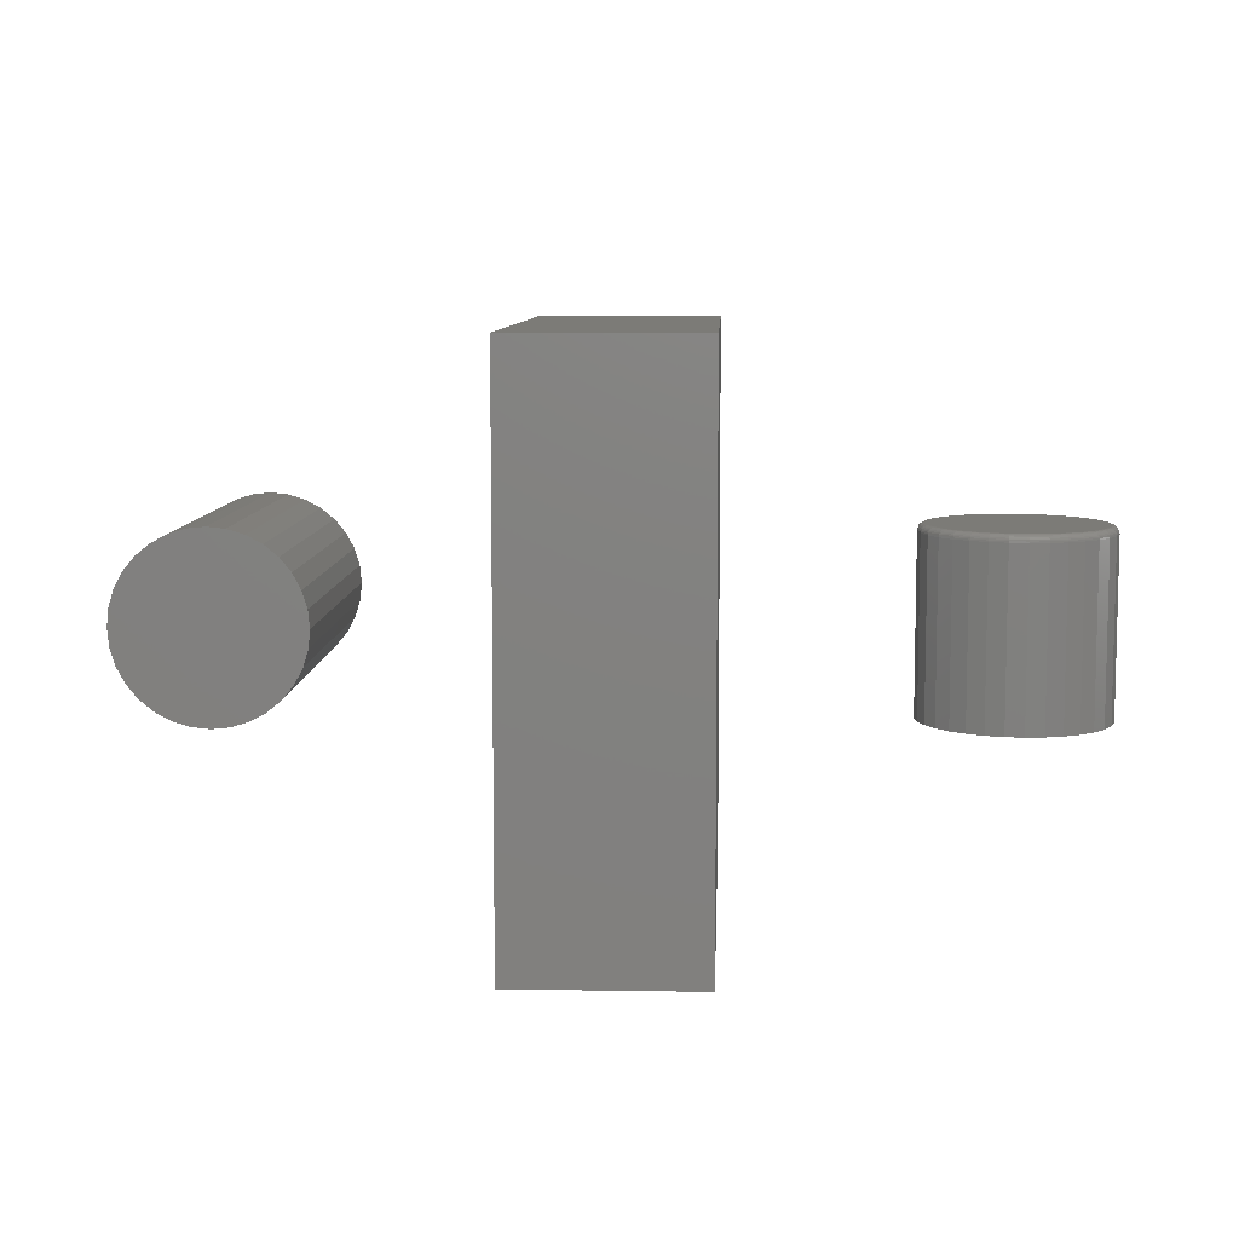
<metadata>
{"format":"stl","ext":"stl","renderer":"f3d","projection":"perspective","resolution":1024,"background":"white","views":[{"elev":8.4,"azim":2.5,"up":"+Z"}]}
</metadata>
<code>
# stl→obj: 394 verts, 776 faces
v 0.4548 0.08821 0.09375
v 0.4887 0.08821 0.09375
v 0.4717 0.08988 0.09375
v 0.4384 0.08327 0.09375
v 0.505 0.08327 0.09375
v 0.4234 0.07524 0.09375
v 0.52 0.07524 0.09375
v 0.4102 0.06443 0.09375
v 0.5332 0.06443 0.09375
v 0.5332 -0.0585 0.09375
v 0.4234 -0.06931 0.09375
v 0.52 -0.06931 0.09375
v 0.4384 -0.07735 0.09375
v 0.505 -0.07735 0.09375
v 0.4548 -0.08229 0.09375
v 0.4887 -0.08229 0.09375
v 0.4717 -0.08396 0.09375
v 0.544 0.05125 0.09375
v 0.3994 0.05125 0.09375
v 0.552 0.03623 0.09375
v 0.3914 0.03623 0.09375
v 0.557 0.01992 0.09375
v 0.3865 0.01992 0.09375
v 0.5586 0.002961 0.09375
v 0.3848 0.002961 0.09375
v 0.557 -0.014 0.09375
v 0.3865 -0.014 0.09375
v 0.552 -0.0303 0.09375
v 0.3914 -0.0303 0.09375
v 0.544 -0.04533 0.09375
v 0.3994 -0.04533 0.09375
v 0.4102 -0.0585 0.09375
v 0.5664 0.002961 -0.09375
v 0.5664 0.002961 0.08594
v 0.5646 -0.01552 -0.09375
v 0.5646 -0.01552 0.08594
v 0.5592 -0.03329 -0.09375
v 0.5592 -0.03329 0.08594
v 0.5505 -0.04967 -0.09375
v 0.5505 -0.04967 0.08594
v 0.5387 -0.06403 -0.09375
v 0.5387 -0.06403 0.08594
v 0.5243 -0.07581 -0.09375
v 0.5243 -0.07581 0.08594
v 0.508 -0.08456 -0.09375
v 0.508 -0.08456 0.08594
v 0.4902 -0.08996 -0.09375
v 0.4902 -0.08996 0.08594
v 0.4717 -0.09178 -0.09375
v 0.4717 -0.09178 0.08594
v 0.4532 -0.08996 -0.09375
v 0.4532 -0.08996 0.08594
v 0.4355 -0.08456 -0.09375
v 0.4355 -0.08456 0.08594
v 0.4191 -0.07581 -0.09375
v 0.4191 -0.07581 0.08594
v 0.4047 -0.06403 -0.09375
v 0.4047 -0.06403 0.08594
v 0.3929 -0.04967 -0.09375
v 0.3929 -0.04967 0.08594
v 0.3842 -0.03329 -0.09375
v 0.3842 -0.03329 0.08594
v 0.3788 -0.01552 -0.09375
v 0.3788 -0.01552 0.08594
v 0.377 0.002961 -0.09375
v 0.377 0.002961 0.08594
v 0.3788 0.02144 -0.09375
v 0.3788 0.02144 0.08594
v 0.3842 0.03921 -0.09375
v 0.3842 0.03921 0.08594
v 0.3929 0.05559 -0.09375
v 0.3929 0.05559 0.08594
v 0.4047 0.06995 -0.09375
v 0.4047 0.06995 0.08594
v 0.4191 0.08173 -0.09375
v 0.4191 0.08173 0.08594
v 0.4355 0.09049 -0.09375
v 0.4355 0.09049 0.08594
v 0.4532 0.09588 -0.09375
v 0.4532 0.09588 0.08594
v 0.4717 0.0977 -0.09375
v 0.4717 0.0977 0.08594
v 0.4902 0.09588 -0.09375
v 0.4902 0.09588 0.08594
v 0.508 0.09049 -0.09375
v 0.508 0.09049 0.08594
v 0.5243 0.08173 -0.09375
v 0.5243 0.08173 0.08594
v 0.5387 0.06995 -0.09375
v 0.5387 0.06995 0.08594
v 0.5505 0.05559 -0.09375
v 0.5505 0.05559 0.08594
v 0.5592 0.03921 -0.09375
v 0.5592 0.03921 0.08594
v 0.5646 0.02144 -0.09375
v 0.5646 0.02144 0.08594
v 0.3833 0.002961 0.0936
v 0.385 0.02022 0.0936
v 0.3818 0.002961 0.09316
v 0.3835 0.0205 0.09316
v 0.3804 0.002961 0.09243
v 0.3822 0.02077 0.09243
v 0.3793 0.002961 0.09146
v 0.381 0.021 0.09146
v 0.3783 0.002961 0.09028
v 0.3801 0.02119 0.09028
v 0.3776 0.002961 0.08893
v 0.3794 0.02133 0.08893
v 0.3771 0.002961 0.08746
v 0.3789 0.02141 0.08746
v 0.5585 0.02022 0.0936
v 0.5602 0.002961 0.0936
v 0.5599 0.0205 0.09316
v 0.5616 0.002961 0.09316
v 0.5612 0.02077 0.09243
v 0.563 0.002961 0.09243
v 0.5624 0.021 0.09146
v 0.5642 0.002961 0.09146
v 0.5633 0.02119 0.09028
v 0.5651 0.002961 0.09028
v 0.564 0.02133 0.08893
v 0.5659 0.002961 0.08893
v 0.5645 0.02141 0.08746
v 0.5663 0.002961 0.08746
v 0.5534 0.03681 0.0936
v 0.5548 0.03737 0.09316
v 0.556 0.03789 0.09243
v 0.5571 0.03834 0.09146
v 0.558 0.03871 0.09028
v 0.5587 0.03899 0.08893
v 0.5591 0.03916 0.08746
v 0.5453 0.0521 0.0936
v 0.5465 0.05291 0.09316
v 0.5476 0.05366 0.09243
v 0.5486 0.05432 0.09146
v 0.5494 0.05486 0.09028
v 0.55 0.05526 0.08893
v 0.5504 0.05551 0.08746
v 0.5343 0.0655 0.0936
v 0.5353 0.06654 0.09316
v 0.5362 0.06749 0.09243
v 0.5371 0.06833 0.09146
v 0.5378 0.06902 0.09028
v 0.5383 0.06953 0.08893
v 0.5386 0.06984 0.08746
v 0.5208 0.0765 0.0936
v 0.5217 0.07772 0.09316
v 0.5224 0.07884 0.09243
v 0.5231 0.07983 0.09146
v 0.5236 0.08064 0.09028
v 0.524 0.08124 0.08893
v 0.5243 0.08161 0.08746
v 0.5056 0.08468 0.0936
v 0.5061 0.08603 0.09316
v 0.5066 0.08728 0.09243
v 0.5071 0.08837 0.09146
v 0.5075 0.08927 0.09028
v 0.5077 0.08994 0.08893
v 0.5079 0.09035 0.08746
v 0.489 0.08971 0.0936
v 0.4893 0.09115 0.09316
v 0.4895 0.09247 0.09243
v 0.4897 0.09363 0.09146
v 0.4899 0.09459 0.09028
v 0.4901 0.09529 0.08893
v 0.4902 0.09573 0.08746
v 0.4717 0.09141 0.0936
v 0.4717 0.09287 0.09316
v 0.4717 0.09423 0.09243
v 0.4717 0.09541 0.09146
v 0.4717 0.09638 0.09028
v 0.4717 0.0971 0.08893
v 0.4717 0.09755 0.08746
v 0.4545 0.08971 0.0936
v 0.4542 0.09115 0.09316
v 0.4539 0.09247 0.09243
v 0.4537 0.09363 0.09146
v 0.4535 0.09459 0.09028
v 0.4533 0.09529 0.08893
v 0.4533 0.09573 0.08746
v 0.4379 0.08468 0.0936
v 0.4373 0.08603 0.09316
v 0.4368 0.08728 0.09243
v 0.4363 0.08837 0.09146
v 0.436 0.08927 0.09028
v 0.4357 0.08994 0.08893
v 0.4355 0.09035 0.08746
v 0.4226 0.0765 0.0936
v 0.4218 0.07772 0.09316
v 0.421 0.07884 0.09243
v 0.4203 0.07983 0.09146
v 0.4198 0.08064 0.09028
v 0.4194 0.08124 0.08893
v 0.4192 0.08161 0.08746
v 0.4092 0.0655 0.0936
v 0.4081 0.06654 0.09316
v 0.4072 0.06749 0.09243
v 0.4063 0.06833 0.09146
v 0.4057 0.06902 0.09028
v 0.4051 0.06953 0.08893
v 0.4048 0.06984 0.08746
v 0.3982 0.0521 0.0936
v 0.3969 0.05291 0.09316
v 0.3958 0.05366 0.09243
v 0.3948 0.05432 0.09146
v 0.394 0.05486 0.09028
v 0.3934 0.05526 0.08893
v 0.3931 0.05551 0.08746
v 0.39 0.03681 0.0936
v 0.3886 0.03737 0.09316
v 0.3874 0.03789 0.09243
v 0.3863 0.03834 0.09146
v 0.3854 0.03871 0.09028
v 0.3847 0.03899 0.08893
v 0.3843 0.03916 0.08746
v 0.5585 -0.01429 0.0936
v 0.5599 -0.01458 0.09316
v 0.5612 -0.01484 0.09243
v 0.5624 -0.01508 0.09146
v 0.5633 -0.01526 0.09028
v 0.564 -0.01541 0.08893
v 0.5645 -0.01549 0.08746
v 0.385 -0.01429 0.0936
v 0.3835 -0.01458 0.09316
v 0.3822 -0.01484 0.09243
v 0.381 -0.01508 0.09146
v 0.3801 -0.01526 0.09028
v 0.3794 -0.01541 0.08893
v 0.3789 -0.01549 0.08746
v 0.39 -0.03089 0.0936
v 0.3886 -0.03145 0.09316
v 0.3874 -0.03196 0.09243
v 0.3863 -0.03242 0.09146
v 0.3854 -0.03279 0.09028
v 0.3847 -0.03307 0.08893
v 0.3843 -0.03324 0.08746
v 0.3982 -0.04618 0.0936
v 0.3969 -0.04699 0.09316
v 0.3958 -0.04774 0.09243
v 0.3948 -0.0484 0.09146
v 0.394 -0.04894 0.09028
v 0.3934 -0.04934 0.08893
v 0.3931 -0.04959 0.08746
v 0.4092 -0.05958 0.0936
v 0.4081 -0.06062 0.09316
v 0.4072 -0.06157 0.09243
v 0.4063 -0.06241 0.09146
v 0.4057 -0.0631 0.09028
v 0.4051 -0.06361 0.08893
v 0.4048 -0.06392 0.08746
v 0.4226 -0.07058 0.0936
v 0.4218 -0.0718 0.09316
v 0.421 -0.07292 0.09243
v 0.4203 -0.07391 0.09146
v 0.4198 -0.07472 0.09028
v 0.4194 -0.07532 0.08893
v 0.4192 -0.07569 0.08746
v 0.4379 -0.07876 0.0936
v 0.4373 -0.08011 0.09316
v 0.4368 -0.08136 0.09243
v 0.4363 -0.08245 0.09146
v 0.436 -0.08335 0.09028
v 0.4357 -0.08402 0.08893
v 0.4355 -0.08443 0.08746
v 0.4545 -0.08379 0.0936
v 0.4542 -0.08523 0.09316
v 0.4539 -0.08655 0.09243
v 0.4537 -0.08771 0.09146
v 0.4535 -0.08866 0.09028
v 0.4533 -0.08937 0.08893
v 0.4533 -0.08981 0.08746
v 0.4717 -0.08549 0.0936
v 0.4717 -0.08695 0.09316
v 0.4717 -0.0883 0.09243
v 0.4717 -0.08949 0.09146
v 0.4717 -0.09046 0.09028
v 0.4717 -0.09118 0.08893
v 0.4717 -0.09163 0.08746
v 0.489 -0.08379 0.0936
v 0.4893 -0.08523 0.09316
v 0.4895 -0.08655 0.09243
v 0.4897 -0.08771 0.09146
v 0.4899 -0.08866 0.09028
v 0.4901 -0.08937 0.08893
v 0.4902 -0.08981 0.08746
v 0.5056 -0.07876 0.0936
v 0.5061 -0.08011 0.09316
v 0.5066 -0.08136 0.09243
v 0.5071 -0.08245 0.09146
v 0.5075 -0.08335 0.09028
v 0.5077 -0.08402 0.08893
v 0.5079 -0.08443 0.08746
v 0.5208 -0.07058 0.0936
v 0.5217 -0.0718 0.09316
v 0.5224 -0.07292 0.09243
v 0.5231 -0.07391 0.09146
v 0.5236 -0.07472 0.09028
v 0.524 -0.07532 0.08893
v 0.5243 -0.07569 0.08746
v 0.5343 -0.05958 0.0936
v 0.5353 -0.06062 0.09316
v 0.5362 -0.06157 0.09243
v 0.5371 -0.06241 0.09146
v 0.5378 -0.0631 0.09028
v 0.5383 -0.06361 0.08893
v 0.5386 -0.06392 0.08746
v 0.5453 -0.04618 0.0936
v 0.5465 -0.04699 0.09316
v 0.5476 -0.04774 0.09243
v 0.5486 -0.0484 0.09146
v 0.5494 -0.04894 0.09028
v 0.55 -0.04934 0.08893
v 0.5504 -0.04959 0.08746
v 0.5534 -0.03089 0.0936
v 0.5548 -0.03145 0.09316
v 0.556 -0.03196 0.09243
v 0.5571 -0.03242 0.09146
v 0.558 -0.03279 0.09028
v 0.5587 -0.03307 0.08893
v 0.5591 -0.03324 0.08746
v -0.2997 -0.09375 0.09588
v -0.2628 -0.09375 0.09588
v -0.2812 -0.09375 0.0977
v -0.3175 -0.09375 0.09049
v -0.245 -0.09375 0.09049
v -0.3339 -0.09375 0.08173
v -0.2286 -0.09375 0.08173
v -0.2286 -0.09375 -0.07581
v -0.3175 -0.09375 -0.08456
v -0.245 -0.09375 -0.08456
v -0.2997 -0.09375 -0.08996
v -0.2628 -0.09375 -0.08996
v -0.2812 -0.09375 -0.09178
v -0.2143 -0.09375 0.06995
v -0.3482 -0.09375 0.06995
v -0.2025 -0.09375 0.05559
v -0.36 -0.09375 0.05559
v -0.1937 -0.09375 0.03921
v -0.3688 -0.09375 0.03921
v -0.1883 -0.09375 0.02144
v -0.3742 -0.09375 0.02144
v -0.1865 -0.09375 0.002961
v -0.376 -0.09375 0.002961
v -0.1883 -0.09375 -0.01552
v -0.3742 -0.09375 -0.01552
v -0.1937 -0.09375 -0.03329
v -0.3688 -0.09375 -0.03329
v -0.2025 -0.09375 -0.04967
v -0.36 -0.09375 -0.04967
v -0.2143 -0.09375 -0.06403
v -0.3482 -0.09375 -0.06403
v -0.3339 -0.09375 -0.07581
v -0.2812 0.2344 0.0977
v -0.2628 0.2344 0.09588
v -0.2997 0.2344 0.09588
v -0.3175 0.2344 0.09049
v -0.245 0.2344 0.09049
v -0.3339 0.2344 0.08173
v -0.2286 0.2344 0.08173
v -0.245 0.2344 -0.08456
v -0.3175 0.2344 -0.08456
v -0.2286 0.2344 -0.07581
v -0.2997 0.2344 -0.08996
v -0.2628 0.2344 -0.08996
v -0.2812 0.2344 -0.09178
v -0.3339 0.2344 -0.07581
v -0.3482 0.2344 -0.06403
v -0.2143 0.2344 -0.06403
v -0.36 0.2344 -0.04967
v -0.2025 0.2344 -0.04967
v -0.3688 0.2344 -0.03329
v -0.1937 0.2344 -0.03329
v -0.3742 0.2344 -0.01552
v -0.1883 0.2344 -0.01552
v -0.376 0.2344 0.002961
v -0.1865 0.2344 0.002961
v -0.3742 0.2344 0.02144
v -0.1883 0.2344 0.02144
v -0.3688 0.2344 0.03921
v -0.1937 0.2344 0.03921
v -0.36 0.2344 0.05559
v -0.2025 0.2344 0.05559
v -0.3482 0.2344 0.06995
v -0.2143 0.2344 0.06995
v 0 0.2812 -0.2812
v 3.062e-17 0.2812 0.2188
v 0.1895 0.2812 -0.2812
v 0.1895 0.2812 0.2188
v 0 -0.2812 -0.2812
v 3.444e-17 -0.2812 0.2812
v 2.776e-17 0.25 0.2812
v 0.1895 0.25 0.2812
v 0.1895 -0.2812 0.2812
v 0.1895 -0.2812 -0.2812
f 1 2 3
f 2 1 4
f 2 4 5
f 5 4 6
f 5 6 7
f 7 6 8
f 7 8 9
f 10 11 12
f 12 11 13
f 12 13 14
f 14 13 15
f 14 15 16
f 16 15 17
f 9 8 18
f 18 8 19
f 18 19 20
f 20 19 21
f 20 21 22
f 22 21 23
f 22 23 24
f 24 23 25
f 24 25 26
f 26 25 27
f 26 27 28
f 28 27 29
f 28 29 30
f 30 29 31
f 30 31 10
f 10 31 32
f 10 32 11
f 33 34 35
f 35 34 36
f 35 36 37
f 37 36 38
f 37 38 39
f 39 38 40
f 39 40 41
f 41 40 42
f 41 42 43
f 43 42 44
f 43 44 45
f 45 44 46
f 45 46 47
f 47 46 48
f 47 48 49
f 49 48 50
f 49 50 51
f 51 50 52
f 51 52 53
f 53 52 54
f 53 54 55
f 55 54 56
f 55 56 57
f 57 56 58
f 57 58 59
f 59 58 60
f 59 60 61
f 61 60 62
f 61 62 63
f 63 62 64
f 63 64 65
f 65 64 66
f 65 66 67
f 67 66 68
f 67 68 69
f 69 68 70
f 69 70 71
f 71 70 72
f 71 72 73
f 73 72 74
f 73 74 75
f 75 74 76
f 75 76 77
f 77 76 78
f 77 78 79
f 79 78 80
f 79 80 81
f 81 80 82
f 81 82 83
f 83 82 84
f 83 84 85
f 85 84 86
f 85 86 87
f 87 86 88
f 87 88 89
f 89 88 90
f 89 90 91
f 91 90 92
f 91 92 93
f 93 92 94
f 93 94 95
f 95 94 96
f 95 96 33
f 33 96 34
f 25 23 97
f 97 23 98
f 97 98 99
f 99 98 100
f 99 100 101
f 101 100 102
f 101 102 103
f 103 102 104
f 103 104 105
f 105 104 106
f 105 106 107
f 107 106 108
f 107 108 109
f 109 108 110
f 109 110 66
f 66 110 68
f 22 24 111
f 111 24 112
f 111 112 113
f 113 112 114
f 113 114 115
f 115 114 116
f 115 116 117
f 117 116 118
f 117 118 119
f 119 118 120
f 119 120 121
f 121 120 122
f 121 122 123
f 123 122 124
f 123 124 96
f 96 124 34
f 20 22 125
f 125 22 111
f 125 111 126
f 126 111 113
f 126 113 127
f 127 113 115
f 127 115 128
f 128 115 117
f 128 117 129
f 129 117 119
f 129 119 130
f 130 119 121
f 130 121 131
f 131 121 123
f 131 123 94
f 94 123 96
f 18 20 132
f 132 20 125
f 132 125 133
f 133 125 126
f 133 126 134
f 134 126 127
f 134 127 135
f 135 127 128
f 135 128 136
f 136 128 129
f 136 129 137
f 137 129 130
f 137 130 138
f 138 130 131
f 138 131 92
f 92 131 94
f 9 18 139
f 139 18 132
f 139 132 140
f 140 132 133
f 140 133 141
f 141 133 134
f 141 134 142
f 142 134 135
f 142 135 143
f 143 135 136
f 143 136 144
f 144 136 137
f 144 137 145
f 145 137 138
f 145 138 90
f 90 138 92
f 7 9 146
f 146 9 139
f 146 139 147
f 147 139 140
f 147 140 148
f 148 140 141
f 148 141 149
f 149 141 142
f 149 142 150
f 150 142 143
f 150 143 151
f 151 143 144
f 151 144 152
f 152 144 145
f 152 145 88
f 88 145 90
f 5 7 153
f 153 7 146
f 153 146 154
f 154 146 147
f 154 147 155
f 155 147 148
f 155 148 156
f 156 148 149
f 156 149 157
f 157 149 150
f 157 150 158
f 158 150 151
f 158 151 159
f 159 151 152
f 159 152 86
f 86 152 88
f 2 5 160
f 160 5 153
f 160 153 161
f 161 153 154
f 161 154 162
f 162 154 155
f 162 155 163
f 163 155 156
f 163 156 164
f 164 156 157
f 164 157 165
f 165 157 158
f 165 158 166
f 166 158 159
f 166 159 84
f 84 159 86
f 3 2 167
f 167 2 160
f 167 160 168
f 168 160 161
f 168 161 169
f 169 161 162
f 169 162 170
f 170 162 163
f 170 163 171
f 171 163 164
f 171 164 172
f 172 164 165
f 172 165 173
f 173 165 166
f 173 166 82
f 82 166 84
f 1 3 174
f 174 3 167
f 174 167 175
f 175 167 168
f 175 168 176
f 176 168 169
f 176 169 177
f 177 169 170
f 177 170 178
f 178 170 171
f 178 171 179
f 179 171 172
f 179 172 180
f 180 172 173
f 180 173 80
f 80 173 82
f 4 1 181
f 181 1 174
f 181 174 182
f 182 174 175
f 182 175 183
f 183 175 176
f 183 176 184
f 184 176 177
f 184 177 185
f 185 177 178
f 185 178 186
f 186 178 179
f 186 179 187
f 187 179 180
f 187 180 78
f 78 180 80
f 6 4 188
f 188 4 181
f 188 181 189
f 189 181 182
f 189 182 190
f 190 182 183
f 190 183 191
f 191 183 184
f 191 184 192
f 192 184 185
f 192 185 193
f 193 185 186
f 193 186 194
f 194 186 187
f 194 187 76
f 76 187 78
f 8 6 195
f 195 6 188
f 195 188 196
f 196 188 189
f 196 189 197
f 197 189 190
f 197 190 198
f 198 190 191
f 198 191 199
f 199 191 192
f 199 192 200
f 200 192 193
f 200 193 201
f 201 193 194
f 201 194 74
f 74 194 76
f 19 8 202
f 202 8 195
f 202 195 203
f 203 195 196
f 203 196 204
f 204 196 197
f 204 197 205
f 205 197 198
f 205 198 206
f 206 198 199
f 206 199 207
f 207 199 200
f 207 200 208
f 208 200 201
f 208 201 72
f 72 201 74
f 21 19 209
f 209 19 202
f 209 202 210
f 210 202 203
f 210 203 211
f 211 203 204
f 211 204 212
f 212 204 205
f 212 205 213
f 213 205 206
f 213 206 214
f 214 206 207
f 214 207 215
f 215 207 208
f 215 208 70
f 70 208 72
f 23 21 98
f 98 21 209
f 98 209 100
f 100 209 210
f 100 210 102
f 102 210 211
f 102 211 104
f 104 211 212
f 104 212 106
f 106 212 213
f 106 213 108
f 108 213 214
f 108 214 110
f 110 214 215
f 110 215 68
f 68 215 70
f 24 26 112
f 112 26 216
f 112 216 114
f 114 216 217
f 114 217 116
f 116 217 218
f 116 218 118
f 118 218 219
f 118 219 120
f 120 219 220
f 120 220 122
f 122 220 221
f 122 221 124
f 124 221 222
f 124 222 34
f 34 222 36
f 27 25 223
f 223 25 97
f 223 97 224
f 224 97 99
f 224 99 225
f 225 99 101
f 225 101 226
f 226 101 103
f 226 103 227
f 227 103 105
f 227 105 228
f 228 105 107
f 228 107 229
f 229 107 109
f 229 109 64
f 64 109 66
f 29 27 230
f 230 27 223
f 230 223 231
f 231 223 224
f 231 224 232
f 232 224 225
f 232 225 233
f 233 225 226
f 233 226 234
f 234 226 227
f 234 227 235
f 235 227 228
f 235 228 236
f 236 228 229
f 236 229 62
f 62 229 64
f 31 29 237
f 237 29 230
f 237 230 238
f 238 230 231
f 238 231 239
f 239 231 232
f 239 232 240
f 240 232 233
f 240 233 241
f 241 233 234
f 241 234 242
f 242 234 235
f 242 235 243
f 243 235 236
f 243 236 60
f 60 236 62
f 32 31 244
f 244 31 237
f 244 237 245
f 245 237 238
f 245 238 246
f 246 238 239
f 246 239 247
f 247 239 240
f 247 240 248
f 248 240 241
f 248 241 249
f 249 241 242
f 249 242 250
f 250 242 243
f 250 243 58
f 58 243 60
f 11 32 251
f 251 32 244
f 251 244 252
f 252 244 245
f 252 245 253
f 253 245 246
f 253 246 254
f 254 246 247
f 254 247 255
f 255 247 248
f 255 248 256
f 256 248 249
f 256 249 257
f 257 249 250
f 257 250 56
f 56 250 58
f 13 11 258
f 258 11 251
f 258 251 259
f 259 251 252
f 259 252 260
f 260 252 253
f 260 253 261
f 261 253 254
f 261 254 262
f 262 254 255
f 262 255 263
f 263 255 256
f 263 256 264
f 264 256 257
f 264 257 54
f 54 257 56
f 15 13 265
f 265 13 258
f 265 258 266
f 266 258 259
f 266 259 267
f 267 259 260
f 267 260 268
f 268 260 261
f 268 261 269
f 269 261 262
f 269 262 270
f 270 262 263
f 270 263 271
f 271 263 264
f 271 264 52
f 52 264 54
f 17 15 272
f 272 15 265
f 272 265 273
f 273 265 266
f 273 266 274
f 274 266 267
f 274 267 275
f 275 267 268
f 275 268 276
f 276 268 269
f 276 269 277
f 277 269 270
f 277 270 278
f 278 270 271
f 278 271 50
f 50 271 52
f 16 17 279
f 279 17 272
f 279 272 280
f 280 272 273
f 280 273 281
f 281 273 274
f 281 274 282
f 282 274 275
f 282 275 283
f 283 275 276
f 283 276 284
f 284 276 277
f 284 277 285
f 285 277 278
f 285 278 48
f 48 278 50
f 14 16 286
f 286 16 279
f 286 279 287
f 287 279 280
f 287 280 288
f 288 280 281
f 288 281 289
f 289 281 282
f 289 282 290
f 290 282 283
f 290 283 291
f 291 283 284
f 291 284 292
f 292 284 285
f 292 285 46
f 46 285 48
f 12 14 293
f 293 14 286
f 293 286 294
f 294 286 287
f 294 287 295
f 295 287 288
f 295 288 296
f 296 288 289
f 296 289 297
f 297 289 290
f 297 290 298
f 298 290 291
f 298 291 299
f 299 291 292
f 299 292 44
f 44 292 46
f 10 12 300
f 300 12 293
f 300 293 301
f 301 293 294
f 301 294 302
f 302 294 295
f 302 295 303
f 303 295 296
f 303 296 304
f 304 296 297
f 304 297 305
f 305 297 298
f 305 298 306
f 306 298 299
f 306 299 42
f 42 299 44
f 30 10 307
f 307 10 300
f 307 300 308
f 308 300 301
f 308 301 309
f 309 301 302
f 309 302 310
f 310 302 303
f 310 303 311
f 311 303 304
f 311 304 312
f 312 304 305
f 312 305 313
f 313 305 306
f 313 306 40
f 40 306 42
f 28 30 314
f 314 30 307
f 314 307 315
f 315 307 308
f 315 308 316
f 316 308 309
f 316 309 317
f 317 309 310
f 317 310 318
f 318 310 311
f 318 311 319
f 319 311 312
f 319 312 320
f 320 312 313
f 320 313 38
f 38 313 40
f 26 28 216
f 216 28 314
f 216 314 217
f 217 314 315
f 217 315 218
f 218 315 316
f 218 316 219
f 219 316 317
f 219 317 220
f 220 317 318
f 220 318 221
f 221 318 319
f 221 319 222
f 222 319 320
f 222 320 36
f 36 320 38
f 81 83 79
f 77 79 83
f 85 77 83
f 75 77 85
f 87 75 85
f 45 53 43
f 51 53 45
f 47 51 45
f 49 51 47
f 53 55 43
f 43 55 57
f 43 57 41
f 41 57 59
f 41 59 39
f 39 59 61
f 39 61 37
f 37 61 63
f 37 63 35
f 35 63 65
f 35 65 33
f 33 65 67
f 33 67 95
f 95 67 69
f 95 69 93
f 93 69 71
f 93 71 91
f 91 71 73
f 91 73 89
f 89 73 75
f 89 75 87
f 321 322 323
f 322 321 324
f 322 324 325
f 325 324 326
f 325 326 327
f 328 329 330
f 330 329 331
f 330 331 332
f 332 331 333
f 327 326 334
f 334 326 335
f 334 335 336
f 336 335 337
f 336 337 338
f 338 337 339
f 338 339 340
f 340 339 341
f 340 341 342
f 342 341 343
f 342 343 344
f 344 343 345
f 344 345 346
f 346 345 347
f 346 347 348
f 348 347 349
f 348 349 350
f 350 349 351
f 350 351 328
f 328 351 352
f 328 352 329
f 353 354 355
f 356 355 354
f 357 356 354
f 358 356 357
f 359 358 357
f 360 361 362
f 363 361 360
f 364 363 360
f 365 363 364
f 361 366 362
f 362 366 367
f 362 367 368
f 368 367 369
f 368 369 370
f 370 369 371
f 370 371 372
f 372 371 373
f 372 373 374
f 374 373 375
f 374 375 376
f 376 375 377
f 376 377 378
f 378 377 379
f 378 379 380
f 380 379 381
f 380 381 382
f 382 381 383
f 382 383 384
f 384 383 358
f 384 358 359
f 376 342 374
f 374 342 344
f 374 344 372
f 372 344 346
f 372 346 370
f 370 346 348
f 370 348 368
f 368 348 350
f 368 350 362
f 362 350 328
f 362 328 360
f 360 328 330
f 360 330 364
f 364 330 332
f 364 332 365
f 365 332 333
f 365 333 363
f 363 333 331
f 363 331 361
f 361 331 329
f 361 329 366
f 366 329 352
f 366 352 367
f 367 352 351
f 367 351 369
f 369 351 349
f 369 349 371
f 371 349 347
f 371 347 373
f 373 347 345
f 373 345 375
f 375 345 343
f 375 343 377
f 377 343 341
f 377 341 379
f 379 341 339
f 379 339 381
f 381 339 337
f 381 337 383
f 383 337 335
f 383 335 358
f 358 335 326
f 358 326 356
f 356 326 324
f 356 324 355
f 355 324 321
f 355 321 353
f 353 321 323
f 353 323 354
f 354 323 322
f 354 322 357
f 357 322 325
f 357 325 359
f 359 325 327
f 359 327 384
f 384 327 334
f 384 334 382
f 382 334 336
f 382 336 380
f 380 336 338
f 380 338 378
f 378 338 340
f 378 340 376
f 376 340 342
f 385 386 387
f 387 386 388
f 389 390 385
f 385 390 391
f 385 391 386
f 392 391 393
f 393 391 390
f 393 394 392
f 392 394 387
f 392 387 388
f 392 388 391
f 391 388 386
f 389 394 390
f 390 394 393
f 385 387 389
f 389 387 394

</code>
